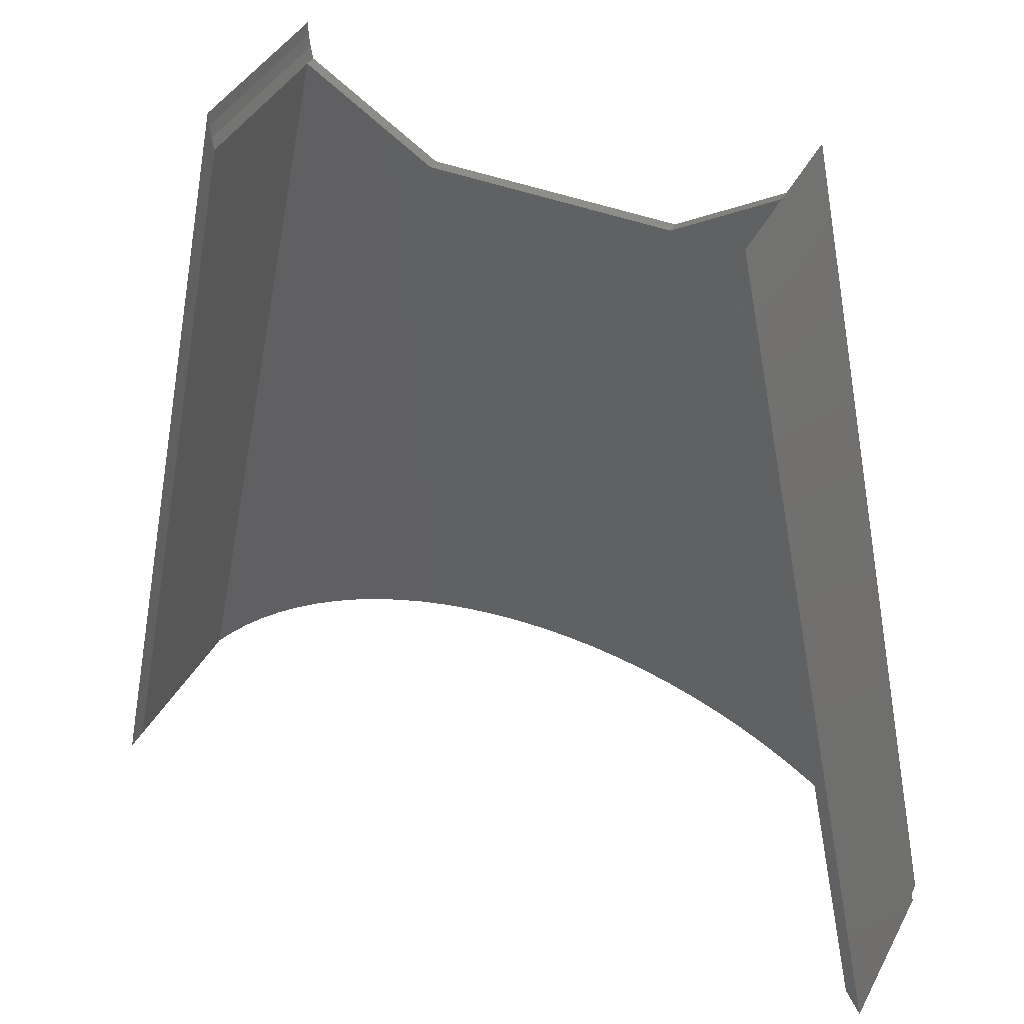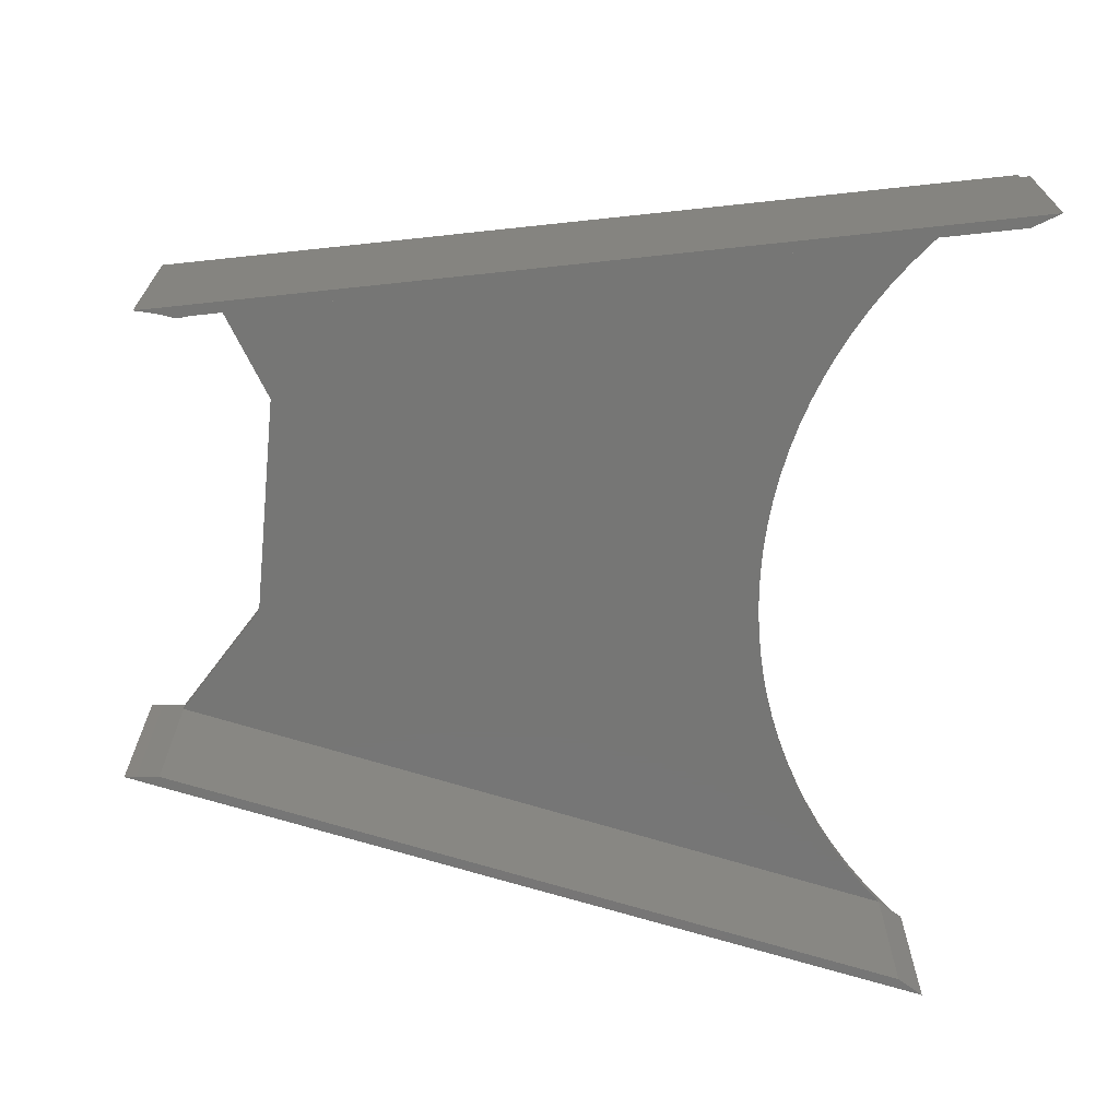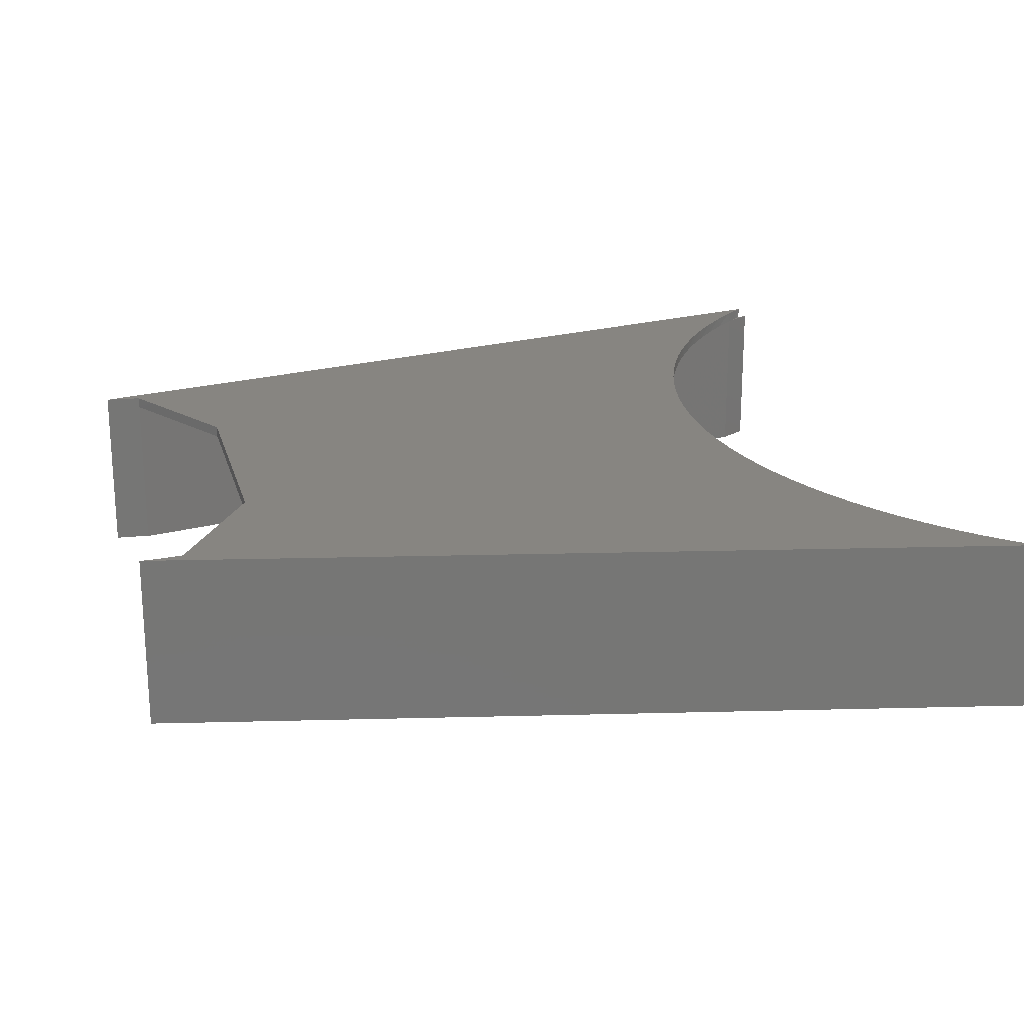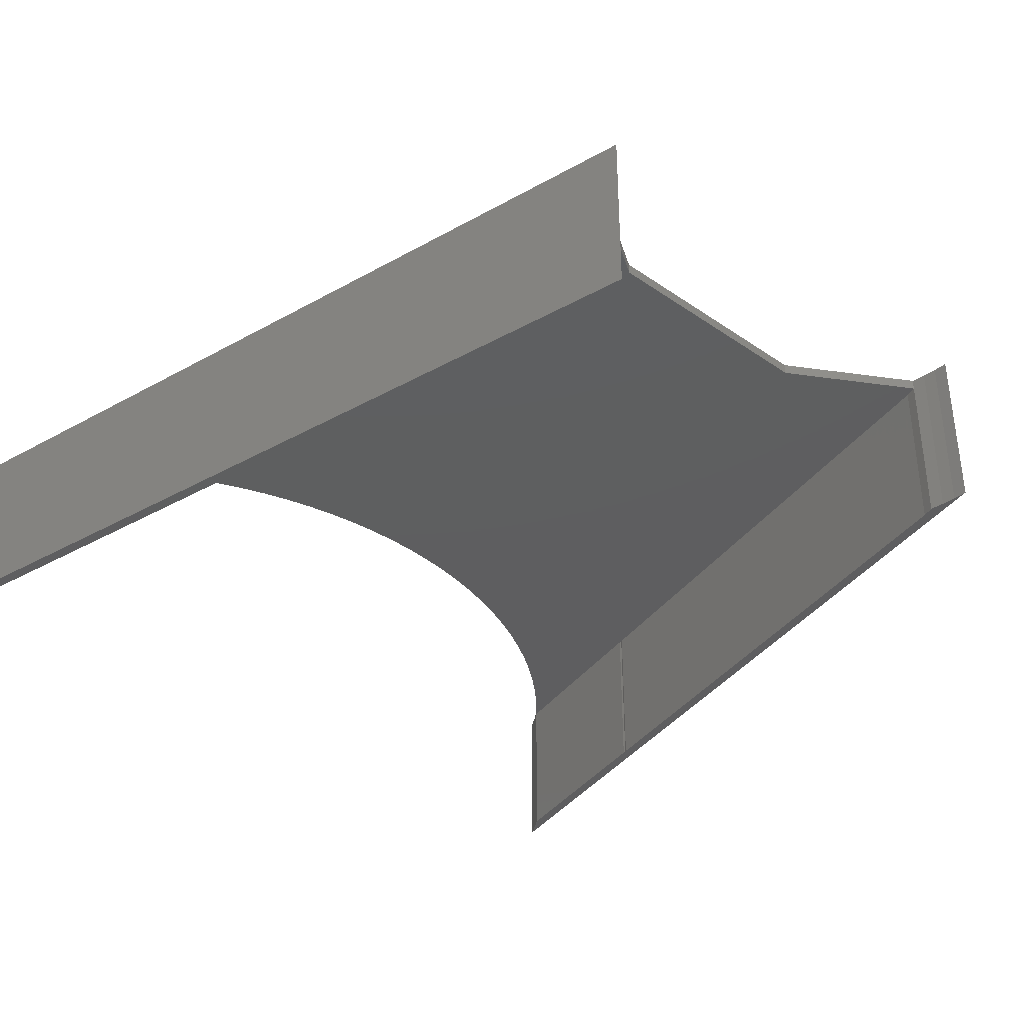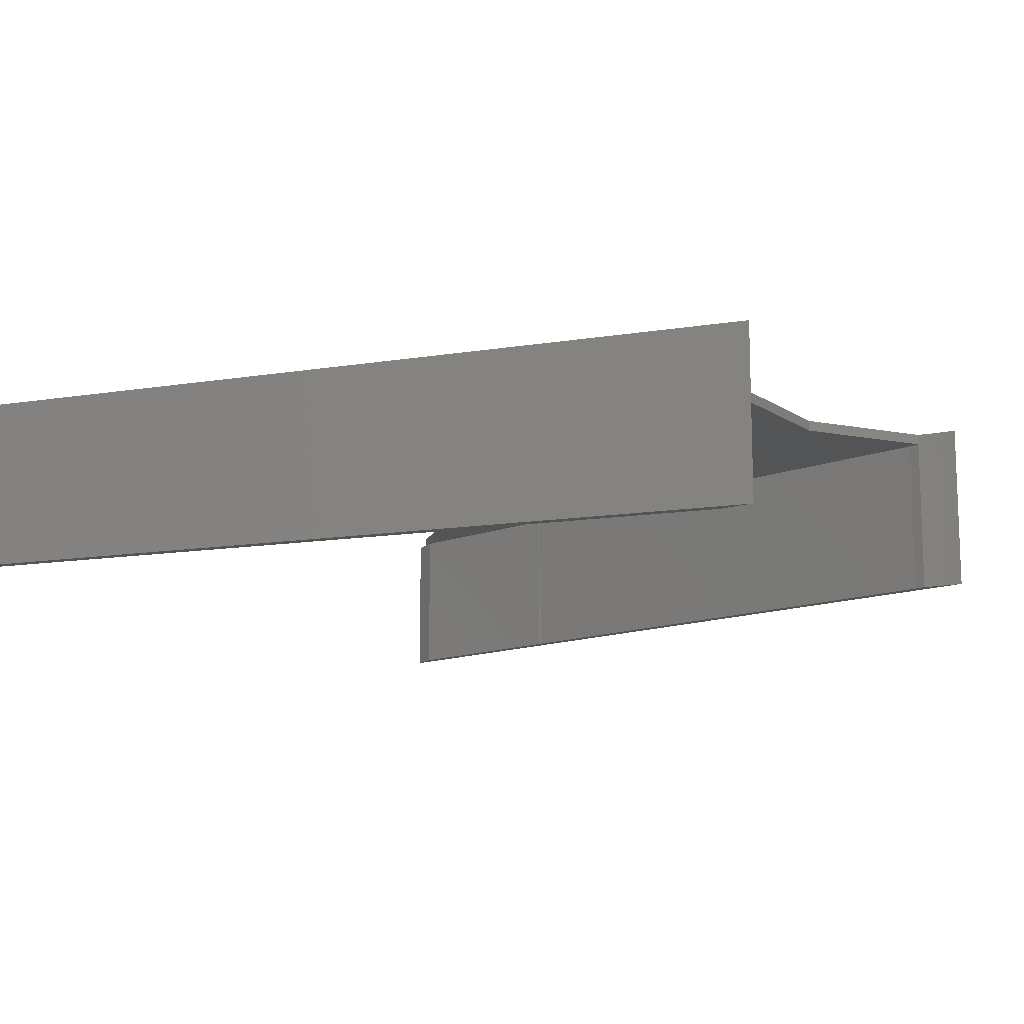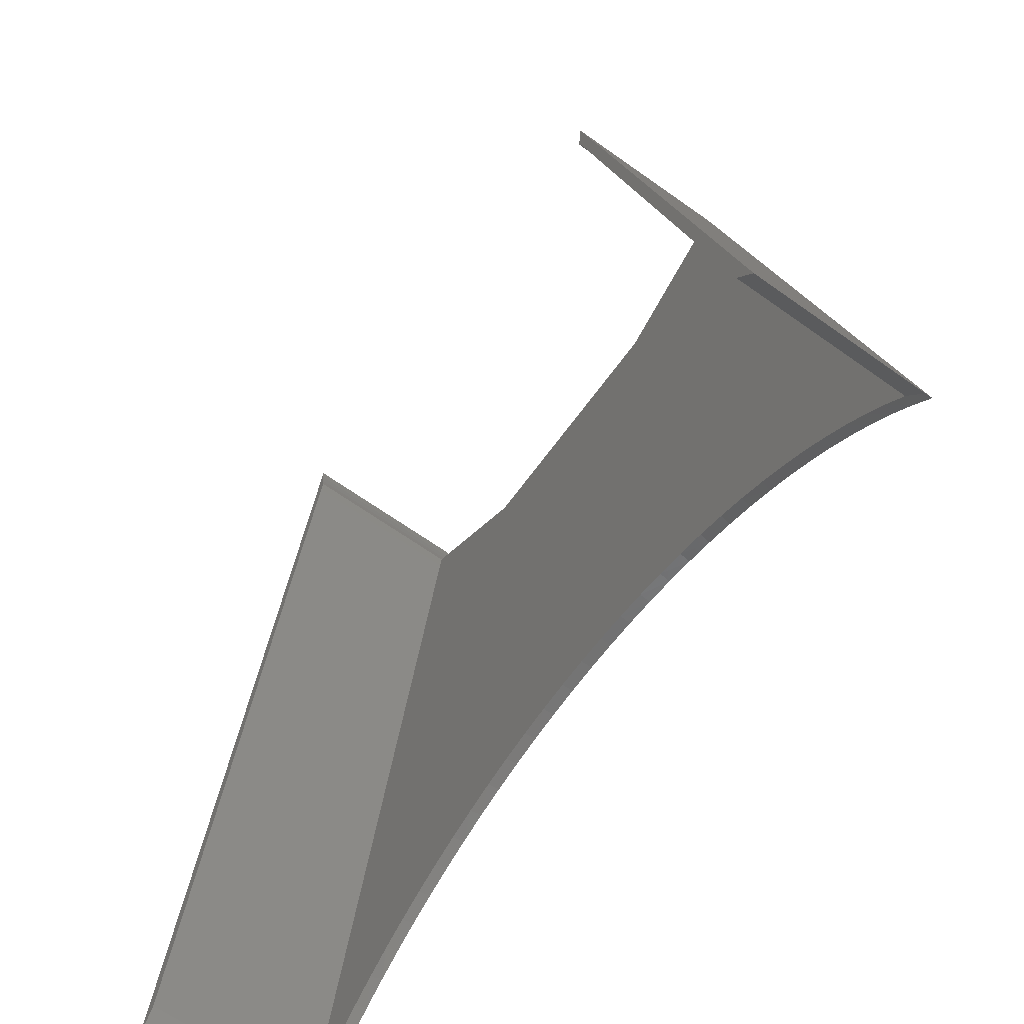
<metadata>
{"format":"stl","ext":"stl","renderer":"f3d","projection":"perspective","resolution":1024,"background":"white","views":[{"elev":40.4,"azim":25.8,"up":"+Z"},{"elev":-68.5,"azim":84.4,"up":"+Y"},{"elev":21.7,"azim":75.7,"up":"+Y"},{"elev":-36.1,"azim":-42.1,"up":"+Y"},{"elev":-12.2,"azim":-56.9,"up":"+Y"},{"elev":-64.8,"azim":54.3,"up":"+Z"}]}
</metadata>
<code>
# stl→obj: 112 verts, 220 faces
v 21.63 29.77 195.4
v 44.31 29.77 209.4
v 21.63 31.77 195.4
v 44.31 31.77 209.4
v -21.87 29.77 195.4
v -21.87 31.77 195.4
v -44.56 29.77 209.4
v -44.56 31.77 209.4
v -70.87 29.77 69.03
v -74.45 29.77 65.16
v -73.8 31.77 65.89
v -75.37 29.77 64.09
v -77.16 31.77 61.92
v -76.27 29.77 63.01
v -77.16 29.77 61.92
v -70.23 31.77 69.68
v -67.1 29.77 72.7
v -66.47 31.77 73.28
v -63.14 29.77 76.17
v -62.52 31.77 76.67
v -58.99 29.77 79.42
v -58.4 31.77 79.86
v -54.68 29.77 82.45
v -54.12 31.77 82.82
v -50.22 29.77 85.24
v -49.69 31.77 85.55
v -45.61 29.77 87.79
v -45.12 31.77 88.04
v -40.87 29.77 90.09
v -40.43 31.77 90.3
v -36.02 29.77 92.14
v -35.62 31.77 92.3
v -31.07 29.77 93.93
v -30.72 31.77 94.04
v -26.03 29.77 95.45
v -25.73 31.77 95.53
v -20.91 29.77 96.7
v -20.67 31.77 96.75
v -15.73 29.77 97.67
v -15.55 31.77 97.7
v -10.51 29.77 98.37
v -10.39 31.77 98.39
v -5.265 29.77 98.79
v -5.203 31.77 98.8
v -2.934e-14 29.77 98.93
v -5.131e-14 31.77 98.93
v 5.203 31.77 98.8
v 5.265 29.77 98.79
v 10.39 31.77 98.39
v 10.51 29.77 98.37
v 15.55 31.77 97.7
v 15.73 29.77 97.67
v 20.67 31.77 96.75
v 20.91 29.77 96.7
v 25.73 31.77 95.53
v 26.03 29.77 95.45
v 30.72 31.77 94.04
v 31.07 29.77 93.93
v 35.62 31.77 92.3
v 36.02 29.77 92.14
v 40.43 31.77 90.3
v 40.87 29.77 90.09
v 45.12 31.77 88.04
v 45.61 29.77 87.79
v 49.69 31.77 85.55
v 50.22 29.77 85.24
v 54.12 31.77 82.82
v 54.68 29.77 82.45
v 58.4 31.77 79.86
v 58.99 29.77 79.42
v 62.52 31.77 76.67
v 63.14 29.77 76.17
v 66.47 31.77 73.28
v 67.1 29.77 72.7
v 70.23 31.77 69.68
v 70.87 29.77 69.03
v 73.8 31.77 65.89
v 74.45 29.77 65.16
v 75.37 29.77 64.09
v 77.16 31.77 61.92
v 76.27 29.77 63.01
v 77.16 29.77 61.92
v 45 31.77 217
v 44.92 31.77 214.4
v 44.69 31.77 211.9
v -44.89 31.77 211.5
v -45.11 31.77 213.7
v -45.23 31.77 215.9
v 44.99 29.77 207.2
v 66.47 29.77 103.6
v -44.98 29.77 207.3
v 66.65 29.77 102.7
v 66.65 29.77 103.2
v -74.45 -2.908e-15 65.16
v -77.54 -2.963e-15 60.08
v -77.54 29.77 60.08
v -44.98 -3.732e-15 207.3
v -44.56 -3.745e-15 209.4
v -45.23 -3.867e-15 215.9
v -45.11 -3.83e-15 213.7
v -44.89 -3.789e-15 211.5
v 44.31 -4.431e-17 209.4
v 44.69 -6.533e-17 211.9
v 44.92 -9.259e-17 214.4
v 45 -1.26e-16 217
v 44.99 1.47e-17 207.2
v 66.47 2.404e-15 103.6
v 66.65 2.417e-15 103.2
v 66.65 2.424e-15 102.7
v 74.45 3.291e-15 65.16
v 77.54 3.493e-15 60.08
v 77.54 29.77 60.08
f 1 2 3
f 3 2 4
f 5 1 6
f 6 1 3
f 7 5 8
f 8 5 6
f 9 10 11
f 11 10 12
f 11 12 13
f 13 12 14
f 13 14 15
f 11 16 9
f 9 16 17
f 17 16 18
f 17 18 19
f 19 18 20
f 19 20 21
f 21 20 22
f 21 22 23
f 23 22 24
f 23 24 25
f 25 24 26
f 25 26 27
f 27 26 28
f 27 28 29
f 29 28 30
f 29 30 31
f 31 30 32
f 31 32 33
f 33 32 34
f 33 34 35
f 35 34 36
f 35 36 37
f 37 36 38
f 37 38 39
f 39 38 40
f 39 40 41
f 41 40 42
f 41 42 43
f 43 42 44
f 43 44 45
f 45 44 46
f 45 46 47
f 45 47 48
f 48 47 49
f 48 49 50
f 50 49 51
f 50 51 52
f 52 51 53
f 52 53 54
f 54 53 55
f 54 55 56
f 56 55 57
f 56 57 58
f 58 57 59
f 58 59 60
f 60 59 61
f 60 61 62
f 62 61 63
f 62 63 64
f 64 63 65
f 64 65 66
f 66 65 67
f 66 67 68
f 68 67 69
f 68 69 70
f 70 69 71
f 70 71 72
f 72 71 73
f 72 73 74
f 74 73 75
f 74 75 76
f 76 75 77
f 76 77 78
f 78 77 79
f 79 77 80
f 79 80 81
f 81 80 82
f 83 80 84
f 84 80 85
f 85 80 4
f 4 80 77
f 4 77 75
f 75 73 4
f 4 73 71
f 4 71 69
f 69 67 4
f 4 67 65
f 4 65 63
f 63 61 4
f 4 61 3
f 3 61 59
f 3 59 57
f 57 55 3
f 3 55 53
f 3 53 51
f 51 49 3
f 3 49 47
f 3 47 46
f 3 46 6
f 6 46 44
f 6 44 42
f 42 40 6
f 6 40 38
f 6 38 36
f 36 34 6
f 6 34 32
f 6 32 30
f 6 30 8
f 8 30 28
f 8 28 26
f 26 24 8
f 8 24 22
f 8 22 20
f 20 18 8
f 8 18 16
f 8 16 11
f 11 13 8
f 8 13 86
f 86 13 87
f 87 13 88
f 2 1 89
f 89 1 90
f 90 1 56
f 90 56 58
f 5 45 1
f 1 45 48
f 1 48 50
f 7 91 5
f 5 91 31
f 5 31 33
f 10 9 91
f 91 9 17
f 91 17 19
f 19 21 91
f 91 21 23
f 91 23 25
f 25 27 91
f 91 27 29
f 91 29 31
f 33 35 5
f 5 35 37
f 5 37 39
f 39 41 5
f 5 41 43
f 5 43 45
f 50 52 1
f 1 52 54
f 1 54 56
f 58 60 90
f 90 60 62
f 90 62 64
f 90 64 92
f 92 64 66
f 92 66 68
f 68 70 92
f 92 70 72
f 92 72 74
f 74 76 92
f 92 76 78
f 92 93 90
f 94 95 10
f 10 95 96
f 97 94 91
f 91 94 10
f 98 97 7
f 7 97 91
f 88 99 87
f 87 99 100
f 87 100 101
f 98 7 101
f 101 7 86
f 101 86 87
f 7 8 86
f 96 95 15
f 15 95 99
f 15 99 88
f 88 13 15
f 15 14 96
f 96 14 12
f 96 12 10
f 95 94 99
f 99 94 97
f 99 97 100
f 100 97 101
f 101 97 98
f 102 103 2
f 2 103 85
f 2 85 4
f 85 103 84
f 84 103 104
f 84 104 83
f 83 104 105
f 106 102 89
f 89 102 2
f 107 106 90
f 90 106 89
f 108 107 93
f 93 107 90
f 109 108 92
f 92 108 93
f 110 109 78
f 78 109 92
f 111 110 112
f 112 110 78
f 83 105 82
f 82 105 111
f 82 111 112
f 82 80 83
f 78 79 112
f 112 79 81
f 112 81 82
f 110 111 108
f 108 111 105
f 108 105 107
f 107 105 106
f 106 105 104
f 106 104 103
f 103 102 106
f 108 109 110

</code>
